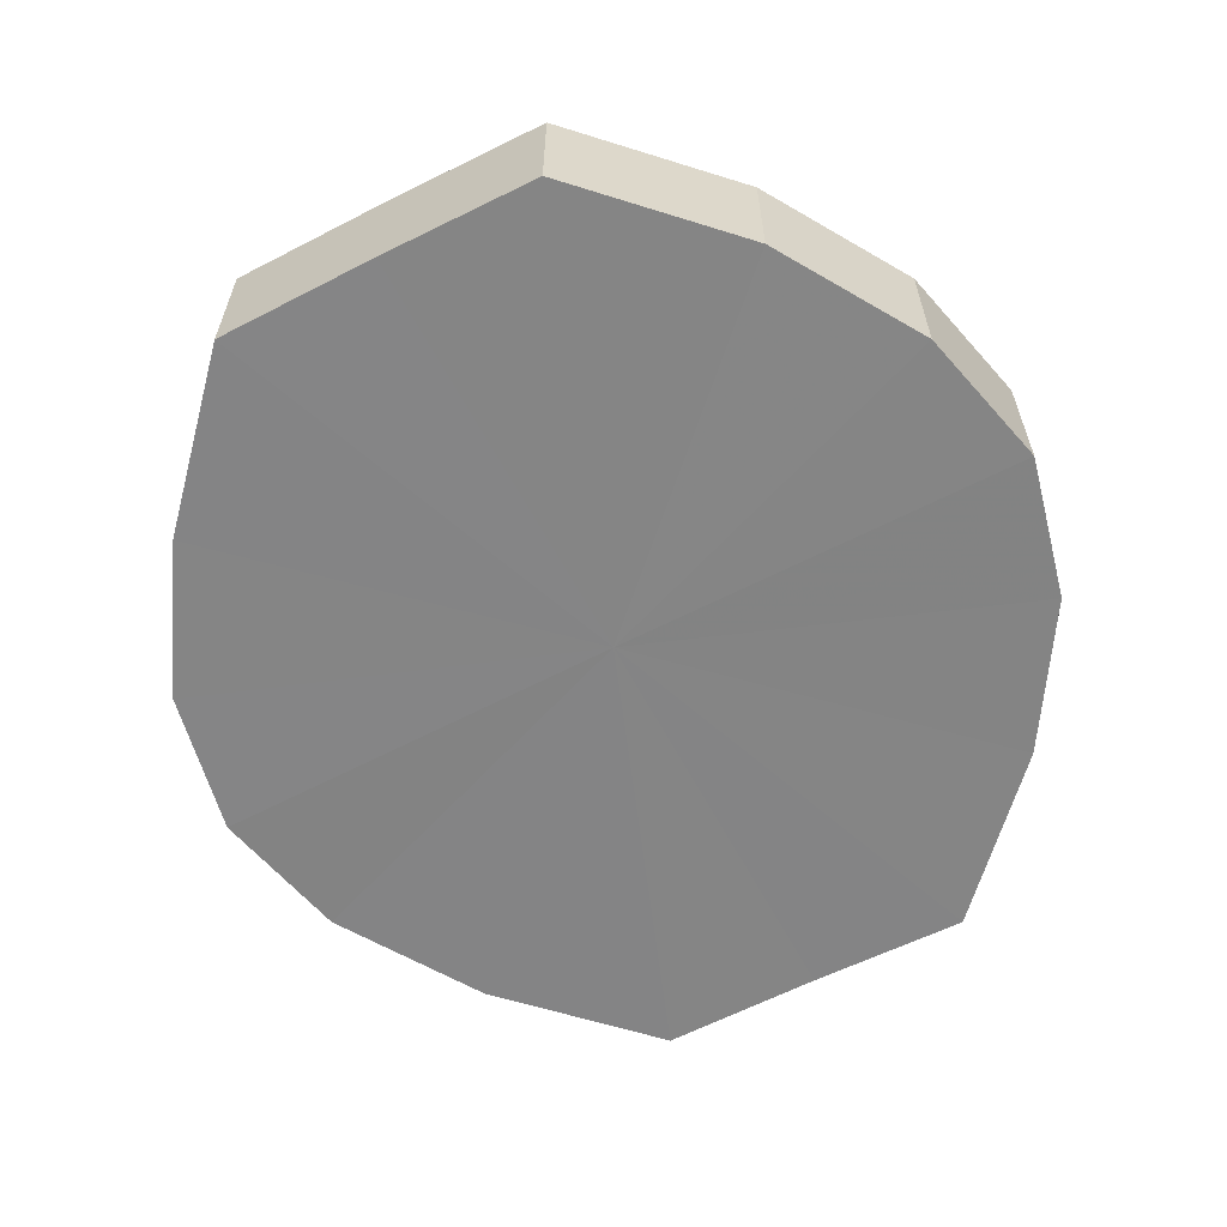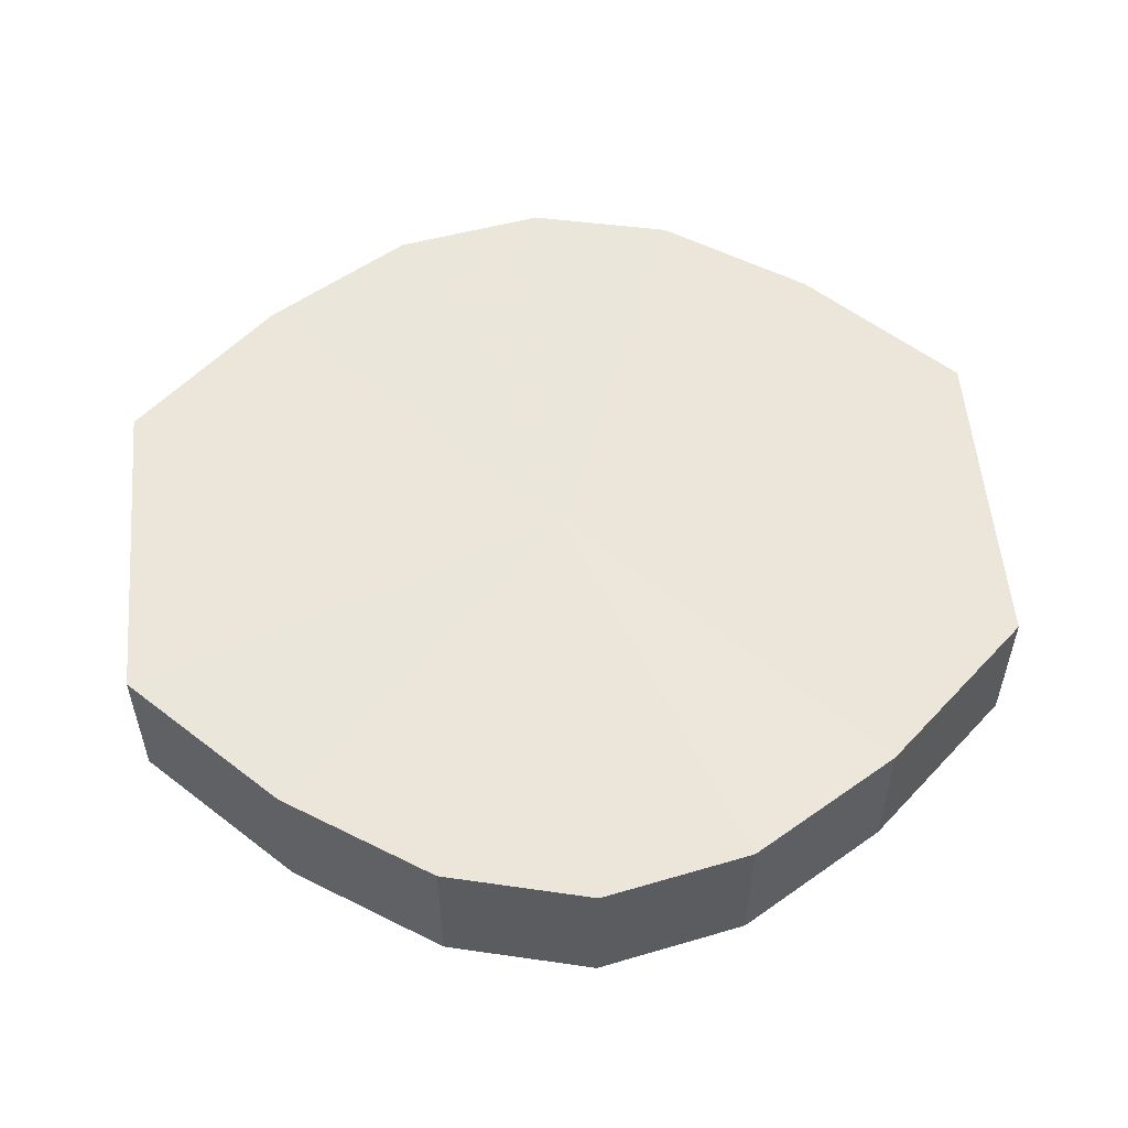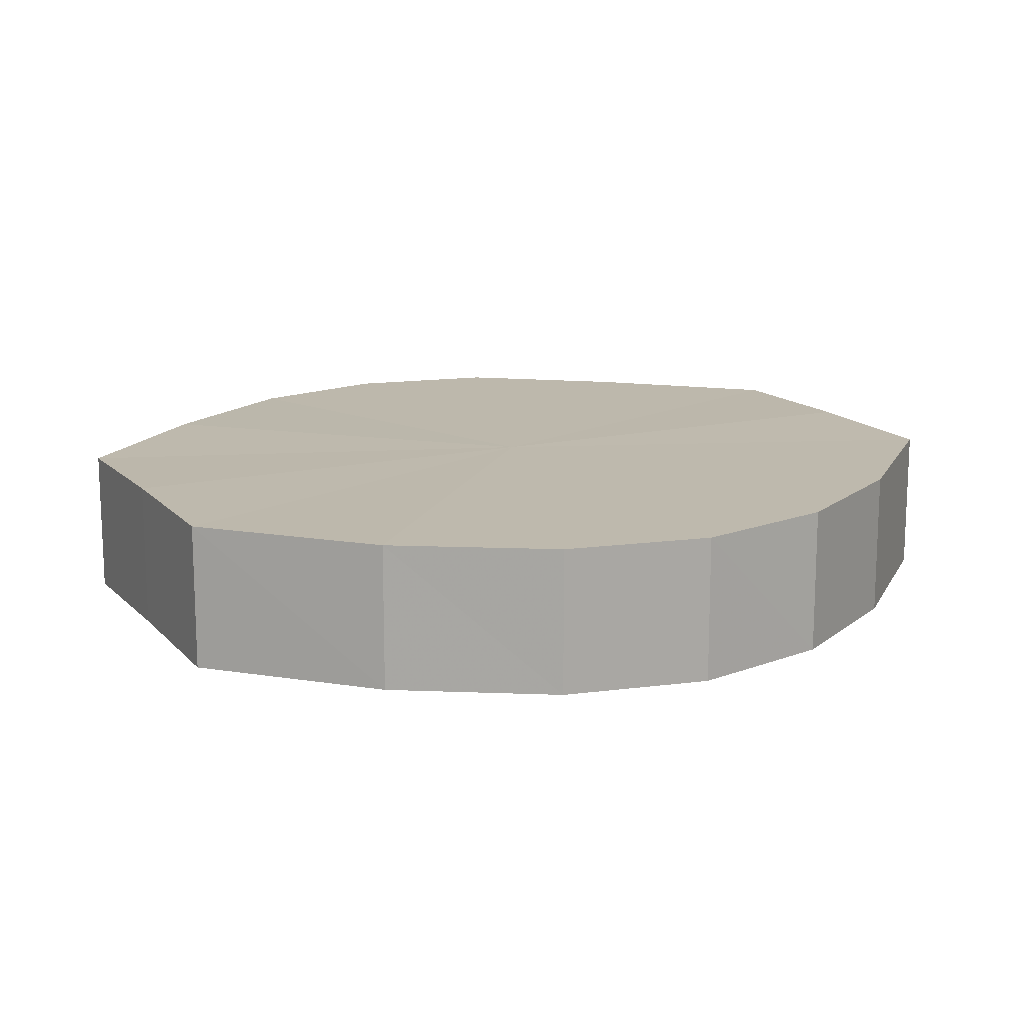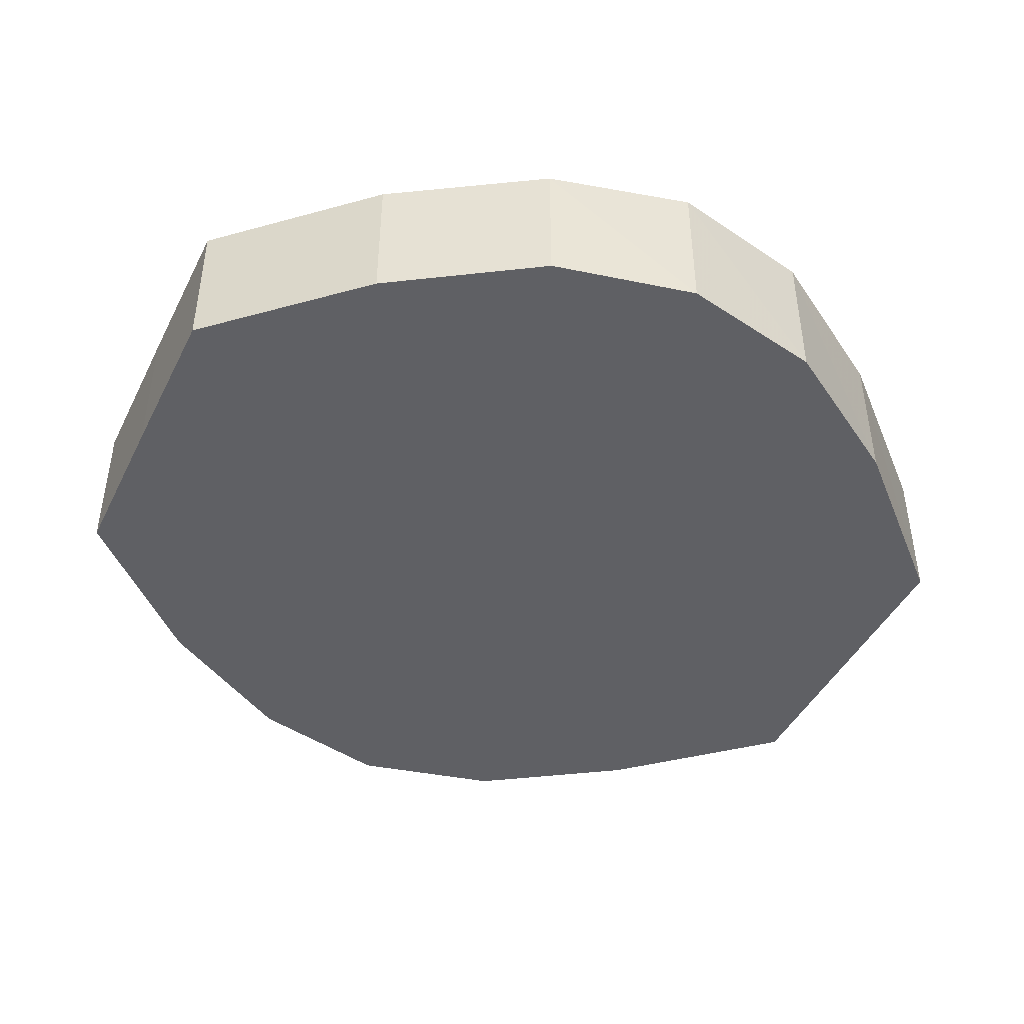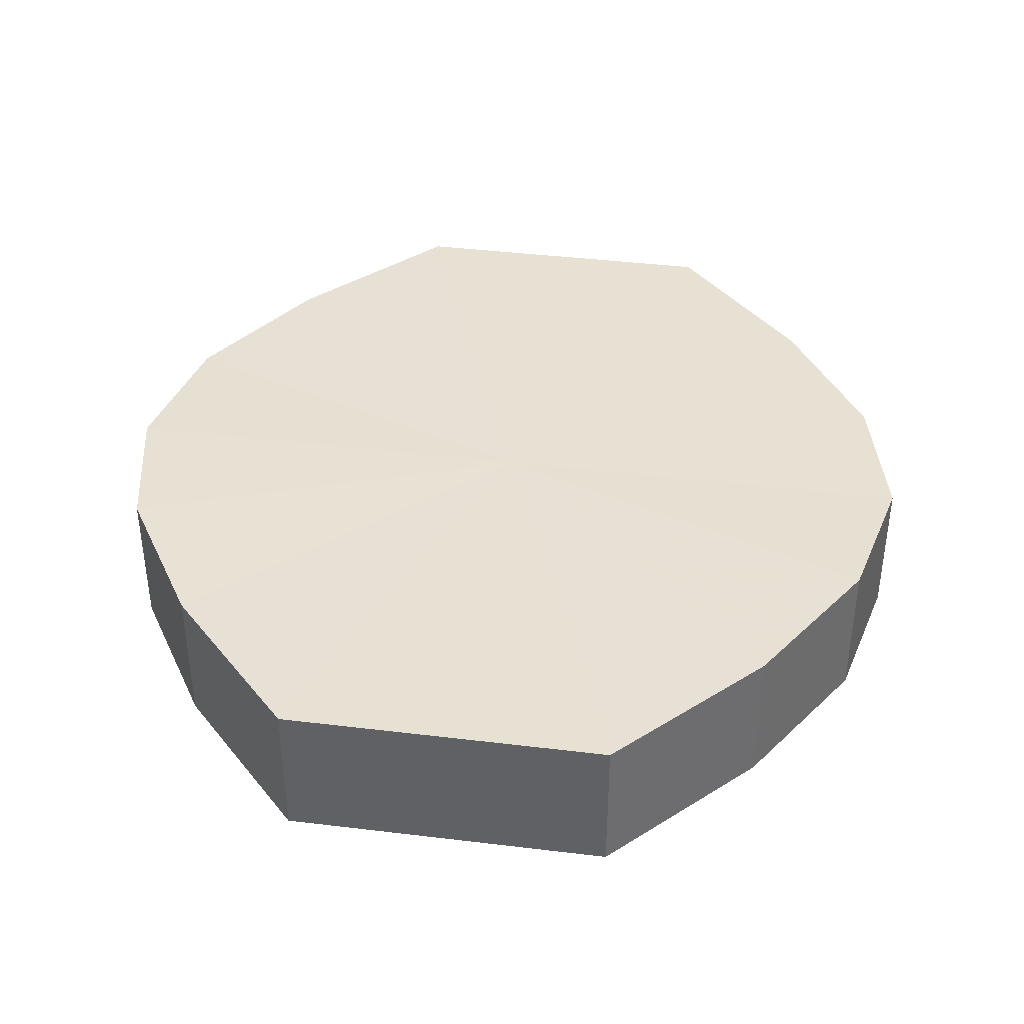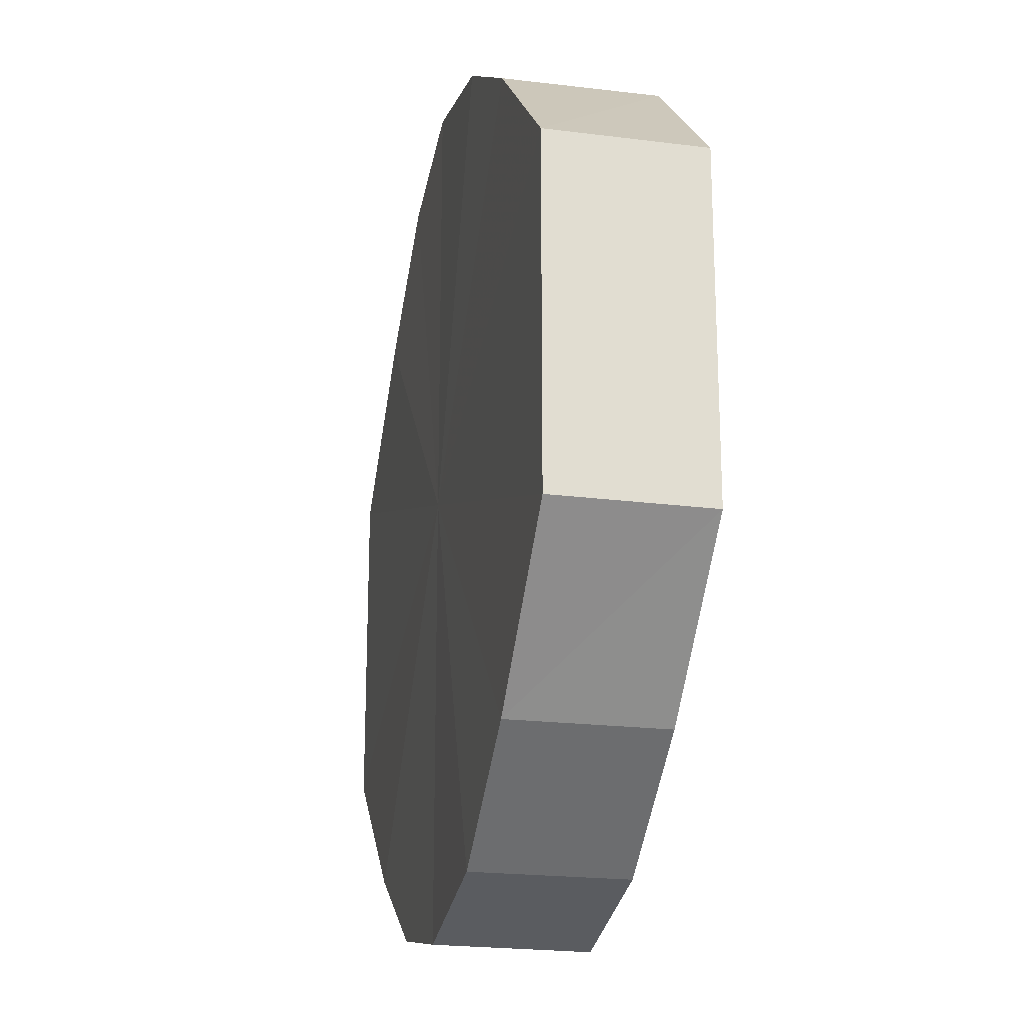
<metadata>
{"format":"obj","ext":"obj","renderer":"f3d","projection":"perspective","resolution":1024,"background":"white","views":[{"elev":-61.7,"azim":117.8,"up":"+Y"},{"elev":54.9,"azim":175.6,"up":"+Y"},{"elev":14.8,"azim":-26.9,"up":"+Y"},{"elev":-44.2,"azim":154.6,"up":"+Y"},{"elev":39.2,"azim":98.7,"up":"+Y"},{"elev":-21.9,"azim":-102.2,"up":"+Z"}]}
</metadata>
<code>
o 13435
v 2244 1854 10.49
v 2244 1854 10.5
v 2244 1854 10.49
v 2244 1854 10.51
v 2244 1854 10.5
v 2244 1854 10.48
v 2244 1854 10.48
v 2244 1854 10.51
v 2244 1854 10.51
v 2244 1854 10.47
v 2244 1854 10.47
v 2244 1854 10.52
v 2244 1854 10.51
v 2244 1854 10.46
v 2244 1854 10.46
v 2244 1854 10.51
v 2244 1854 10.52
v 2244 1854 10.46
v 2244 1854 10.46
v 2244 1854 10.51
v 2244 1854 10.51
v 2244 1854 10.46
v 2244 1854 10.46
v 2244 1854 10.5
v 2244 1854 10.51
v 2244 1854 10.47
v 2244 1854 10.47
v 2244 1854 10.49
v 2244 1854 10.5
v 2244 1854 10.48
v 2244 1854 10.48
v 2244 1854 10.49
v 2244 1854 10.49
v 2244 1854 10.5
v 2244 1854 10.5
v 2244 1854 10.51
v 2244 1854 10.51
v 2244 1854 10.48
v 2244 1854 10.49
v 2244 1854 10.47
v 2244 1854 10.48
v 2244 1854 10.51
v 2244 1854 10.51
v 2244 1854 10.46
v 2244 1854 10.47
v 2244 1854 10.46
v 2244 1854 10.46
v 2244 1854 10.52
v 2244 1854 10.52
v 2244 1854 10.46
v 2244 1854 10.46
v 2244 1854 10.47
v 2244 1854 10.46
v 2244 1854 10.51
v 2244 1854 10.51
v 2244 1854 10.48
v 2244 1854 10.47
v 2244 1854 10.49
v 2244 1854 10.48
v 2244 1854 10.51
v 2244 1854 10.51
v 2244 1854 10.5
v 2244 1854 10.49
v 2244 1854 10.5
v 2244 1854 10.49
v 2244 1854 10.5
v 2244 1854 10.49
v 2244 1854 10.51
v 2244 1854 10.48
v 2244 1854 10.51
v 2244 1854 10.47
v 2244 1854 10.52
v 2244 1854 10.46
v 2244 1854 10.51
v 2244 1854 10.46
v 2244 1854 10.51
v 2244 1854 10.46
v 2244 1854 10.5
v 2244 1854 10.47
v 2244 1854 10.49
v 2244 1854 10.48
v 2244 1854 10.49
v 2244 1854 10.49
v 2244 1854 10.5
v 2244 1854 10.48
v 2244 1854 10.51
v 2244 1854 10.47
v 2244 1854 10.51
v 2244 1854 10.46
v 2244 1854 10.52
v 2244 1854 10.46
v 2244 1854 10.51
v 2244 1854 10.46
v 2244 1854 10.51
v 2244 1854 10.47
v 2244 1854 10.5
v 2244 1854 10.48
v 2244 1854 10.49
f 1 2 3
f 2 4 5
f 6 1 7
f 4 8 9
f 10 6 11
f 8 12 13
f 14 10 15
f 12 16 17
f 18 14 19
f 16 20 21
f 22 18 23
f 20 24 25
f 26 22 27
f 24 28 29
f 30 26 31
f 28 30 32
f 33 34 35
f 35 36 37
f 38 39 33
f 40 41 38
f 37 42 43
f 44 45 40
f 46 47 44
f 43 48 49
f 50 51 46
f 52 53 50
f 49 54 55
f 56 57 52
f 58 59 56
f 55 60 61
f 62 63 58
f 61 64 62
f 65 66 67
f 65 68 66
f 65 67 69
f 65 70 68
f 65 69 71
f 65 72 70
f 65 71 73
f 65 74 72
f 65 73 75
f 65 76 74
f 65 75 77
f 65 78 76
f 65 77 79
f 65 80 78
f 65 79 81
f 65 81 80
f 82 83 84
f 82 85 83
f 82 84 86
f 82 87 85
f 82 86 88
f 82 89 87
f 82 88 90
f 82 91 89
f 82 90 92
f 82 93 91
f 82 92 94
f 82 95 93
f 82 94 96
f 82 97 95
f 82 96 98
f 82 98 97

</code>
